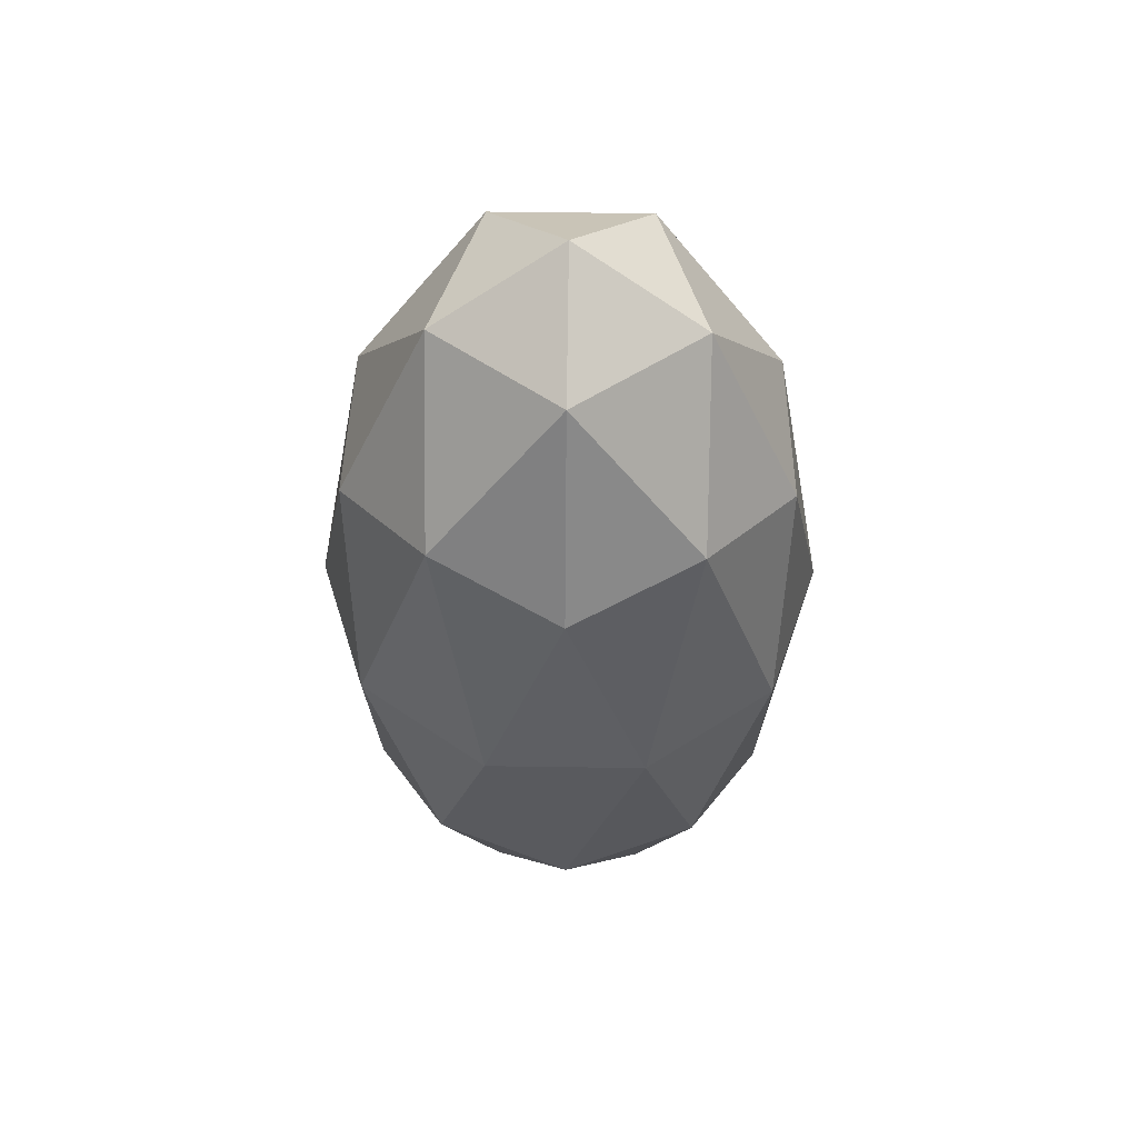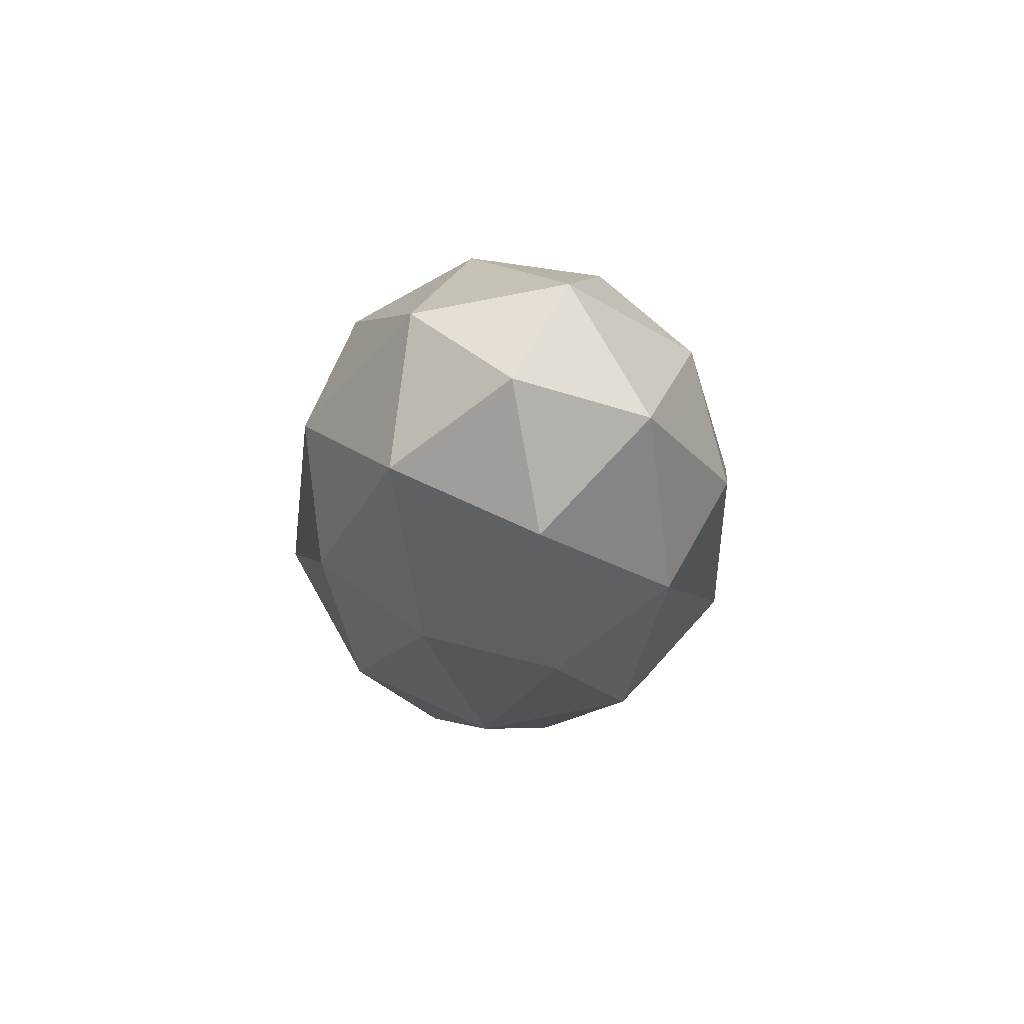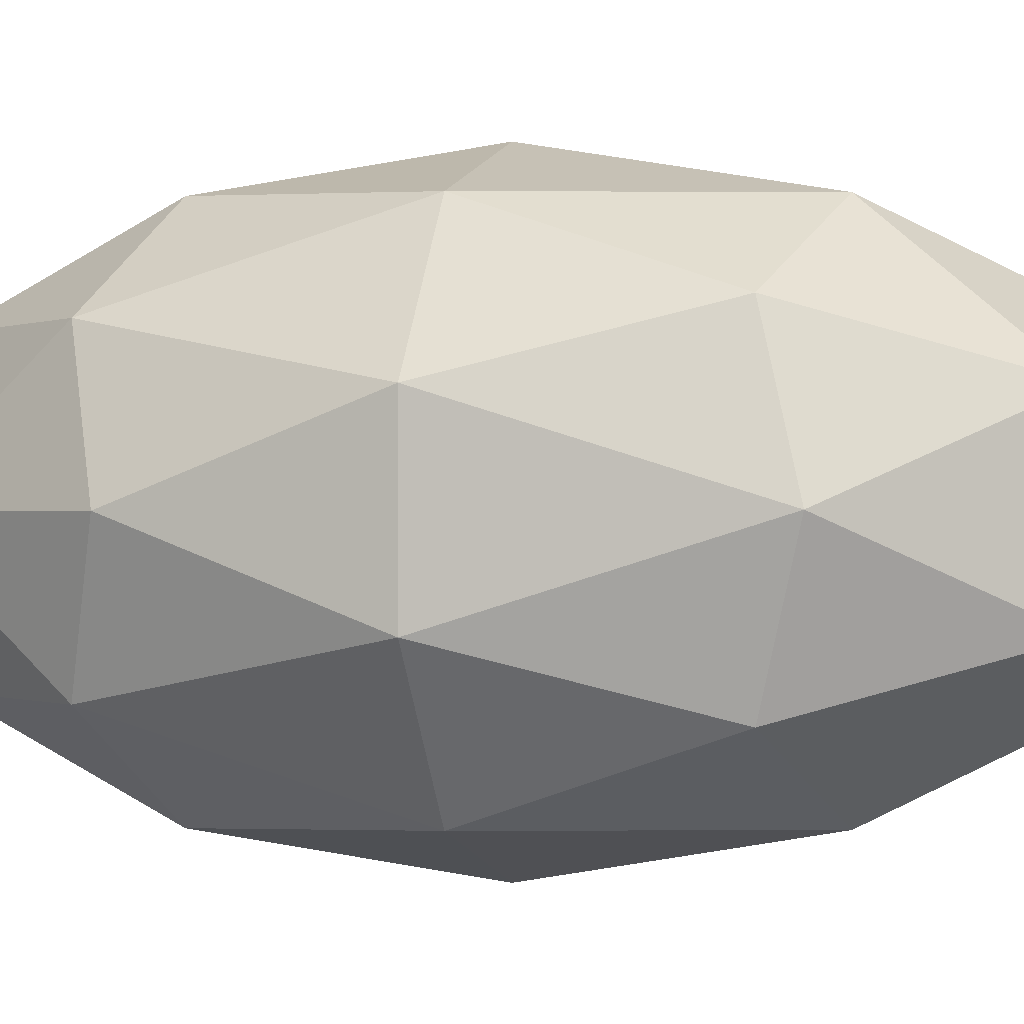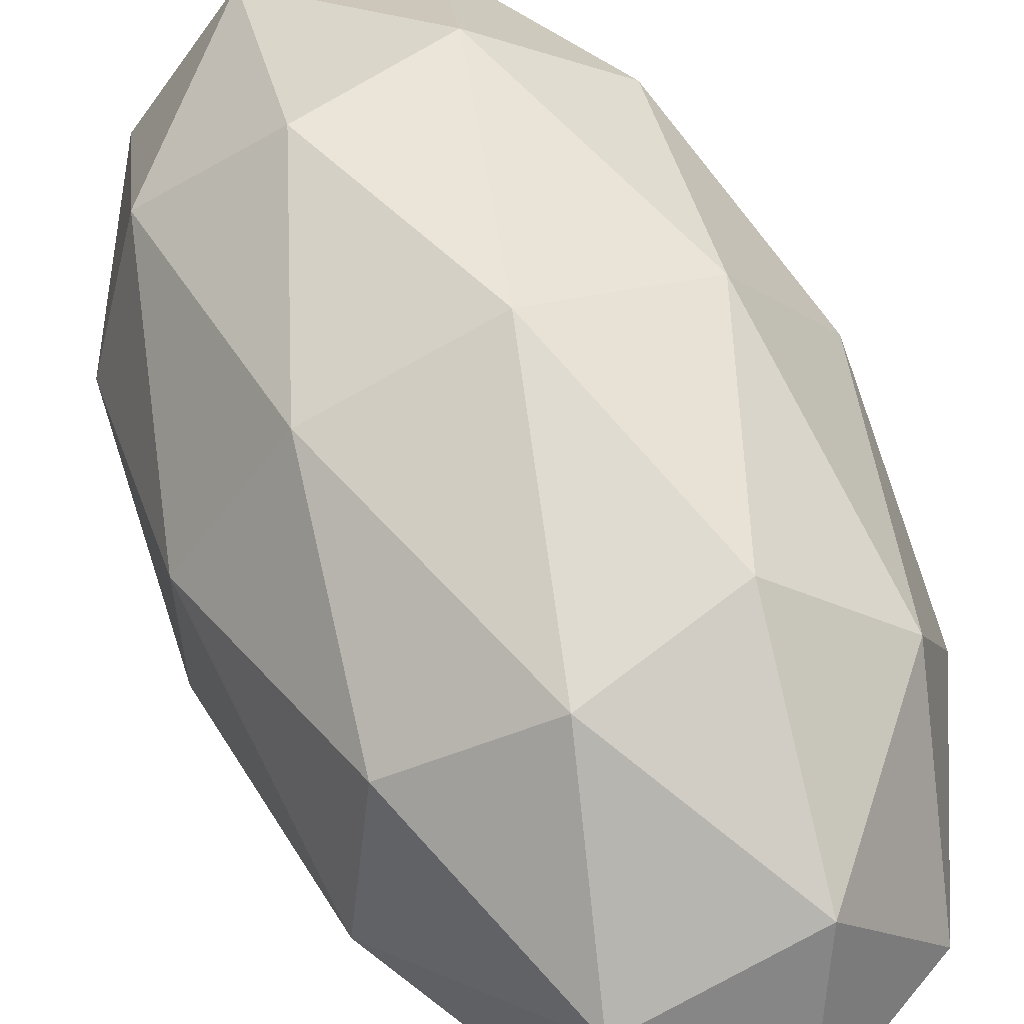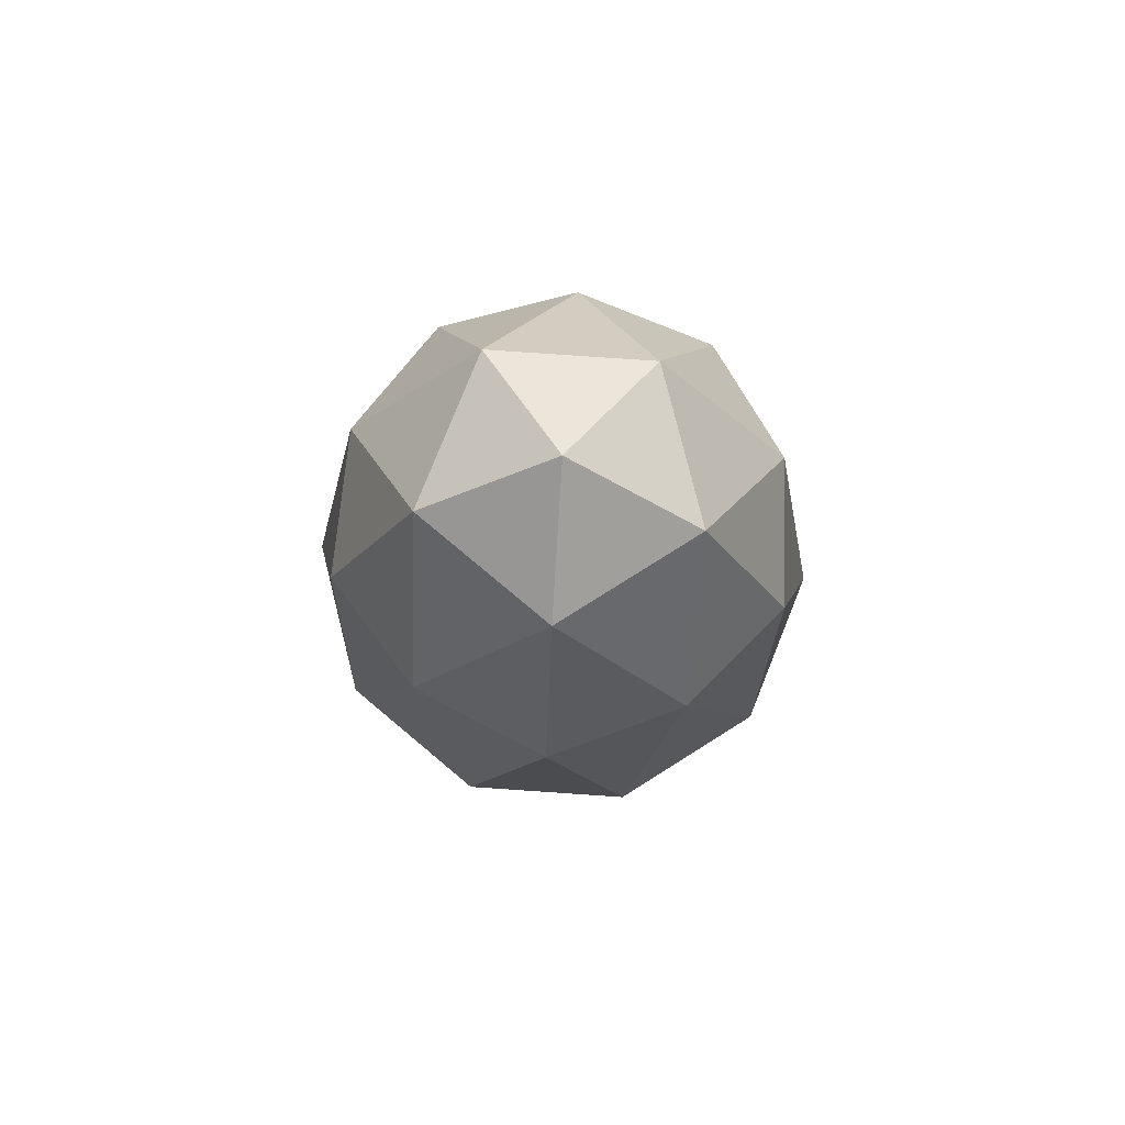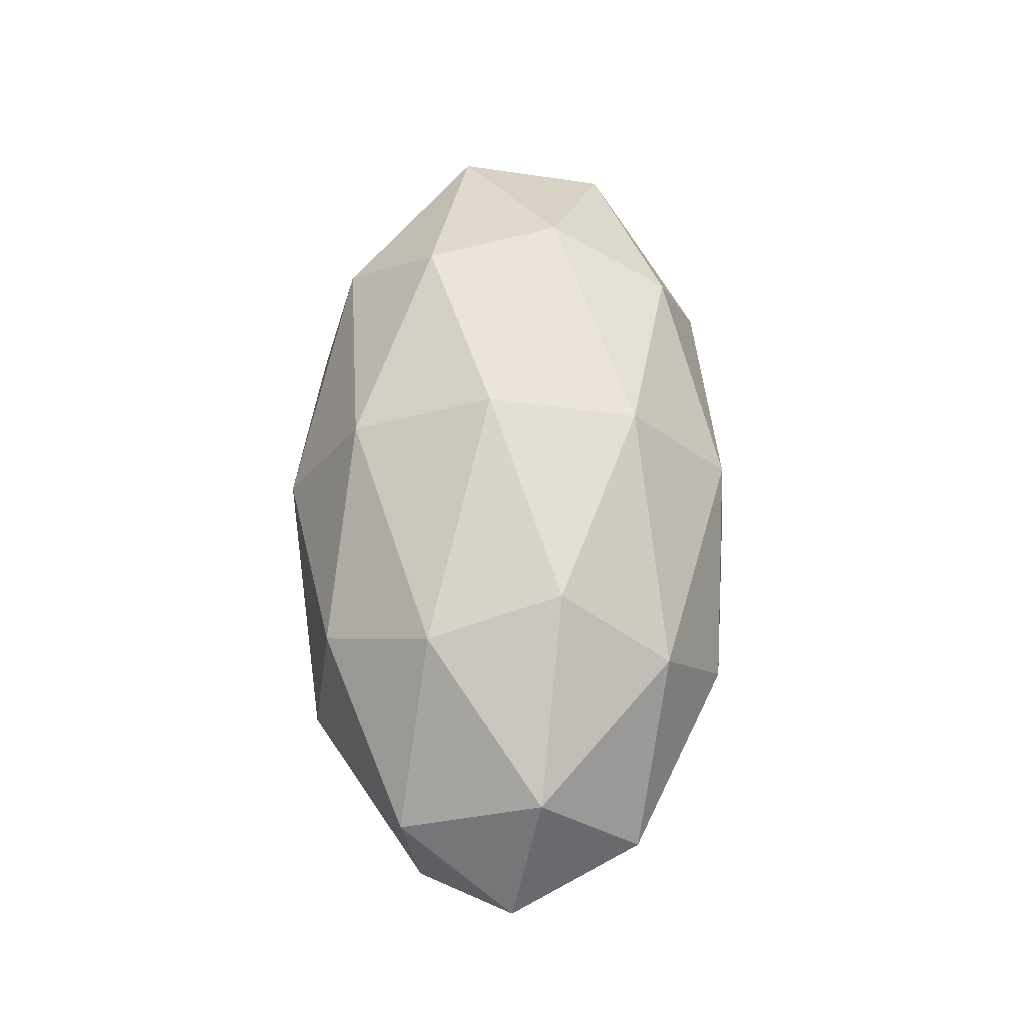
<metadata>
{"format":"obj","ext":"obj","renderer":"f3d","projection":"perspective","resolution":1024,"background":"white","views":[{"elev":53.0,"azim":-17.1,"up":"+Y"},{"elev":74.9,"azim":114.6,"up":"+Y"},{"elev":-0.3,"azim":-73.1,"up":"+Z"},{"elev":60.2,"azim":157.2,"up":"+Z"},{"elev":79.1,"azim":-86.1,"up":"+Y"},{"elev":-27.8,"azim":-138.8,"up":"+Y"}]}
</metadata>
<code>
o Icosphere
v 0 1.866 0
v 0.7236 0.8346 0.5257
v -0.2764 0.8346 0.8506
v -0.8944 0.8346 0
v -0.2764 0.8346 -0.8506
v 0.7236 0.8346 -0.5257
v 0.2764 -0.8346 0.8506
v -0.7236 -0.8346 0.5257
v -0.7236 -0.8346 -0.5257
v 0.2764 -0.8346 -0.8506
v 0.8944 -0.8346 0
v 0 -1.866 0
v -0.1625 1.588 0.5
v 0.4253 1.588 0.309
v 0.2629 0.9812 0.809
v 0.8506 0.9812 0
v 0.4253 1.588 -0.309
v -0.5257 1.588 0
v -0.6882 0.9812 0.5
v -0.1625 1.588 -0.5
v -0.6882 0.9812 -0.5
v 0.2629 0.9812 -0.809
v 0.9511 0 0.309
v 0.9511 0 -0.309
v 0 0 1
v 0.5878 0 0.809
v -0.9511 0 0.309
v -0.5878 0 0.809
v -0.5878 0 -0.809
v -0.9511 0 -0.309
v 0.5878 0 -0.809
v 0 0 -1
v 0.6882 -0.9812 0.5
v -0.2629 -0.9812 0.809
v -0.8506 -0.9812 0
v -0.2629 -0.9812 -0.809
v 0.6882 -0.9812 -0.5
v 0.1625 -1.588 0.5
v 0.5257 -1.588 0
v -0.4253 -1.588 0.309
v -0.4253 -1.588 -0.309
v 0.1625 -1.588 -0.5
f 1 13 14
f 2 16 14
f 1 18 13
f 1 20 18
f 1 17 20
f 2 23 16
f 3 25 15
f 4 27 19
f 5 29 21
f 6 31 22
f 2 26 23
f 3 28 25
f 4 30 27
f 5 32 29
f 6 24 31
f 7 38 33
f 8 40 34
f 9 41 35
f 10 42 36
f 11 39 37
f 39 12 42
f 39 42 37
f 37 42 10
f 42 12 41
f 42 41 36
f 36 41 9
f 41 12 40
f 41 40 35
f 35 40 8
f 40 12 38
f 40 38 34
f 34 38 7
f 38 12 39
f 38 39 33
f 33 39 11
f 24 11 37
f 24 37 31
f 31 37 10
f 32 10 36
f 32 36 29
f 29 36 9
f 30 9 35
f 30 35 27
f 27 35 8
f 28 8 34
f 28 34 25
f 25 34 7
f 26 7 33
f 26 33 23
f 23 33 11
f 31 10 32
f 31 32 22
f 22 32 5
f 29 9 30
f 29 30 21
f 21 30 4
f 27 8 28
f 27 28 19
f 19 28 3
f 25 7 26
f 25 26 15
f 15 26 2
f 23 11 24
f 23 24 16
f 16 24 6
f 17 6 22
f 17 22 20
f 20 22 5
f 20 5 21
f 20 21 18
f 18 21 4
f 18 4 19
f 18 19 13
f 13 19 3
f 16 6 17
f 16 17 14
f 14 17 1
f 13 3 15
f 13 15 14
f 14 15 2

</code>
